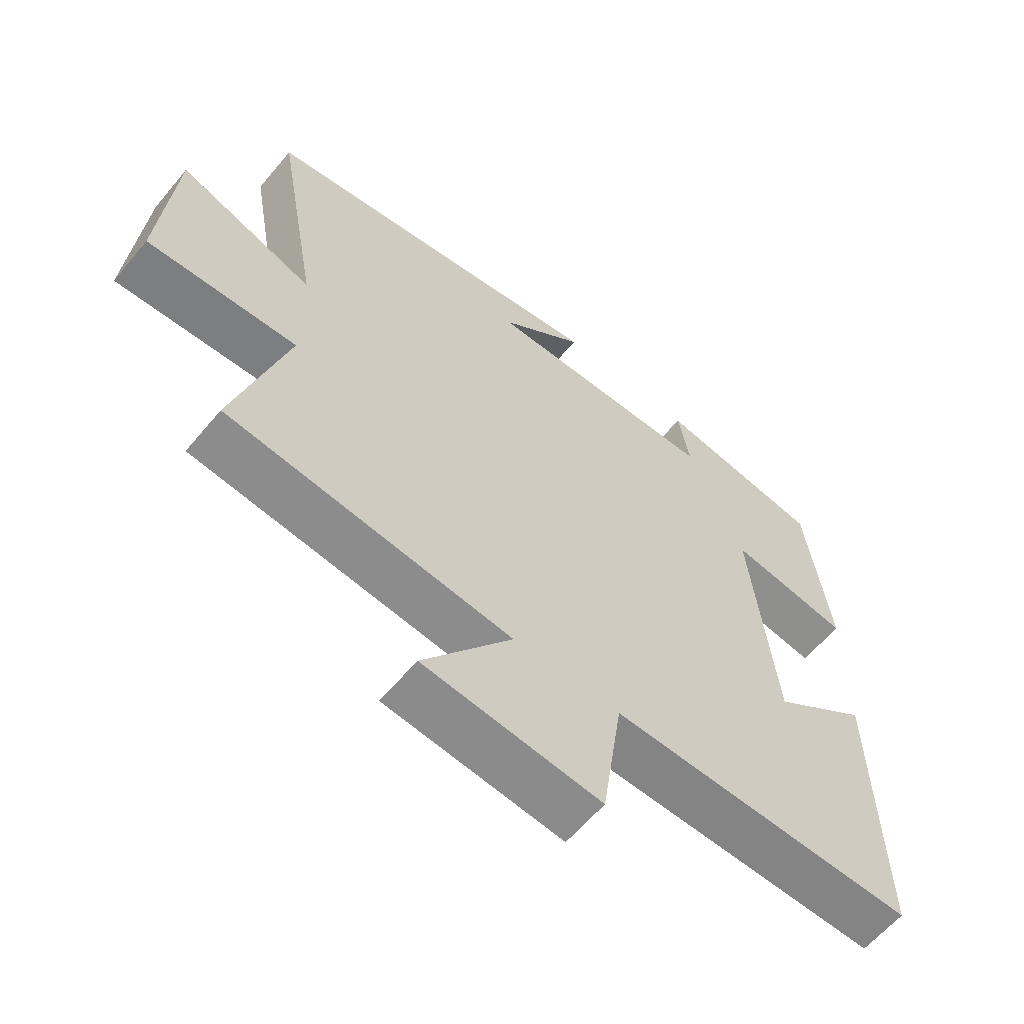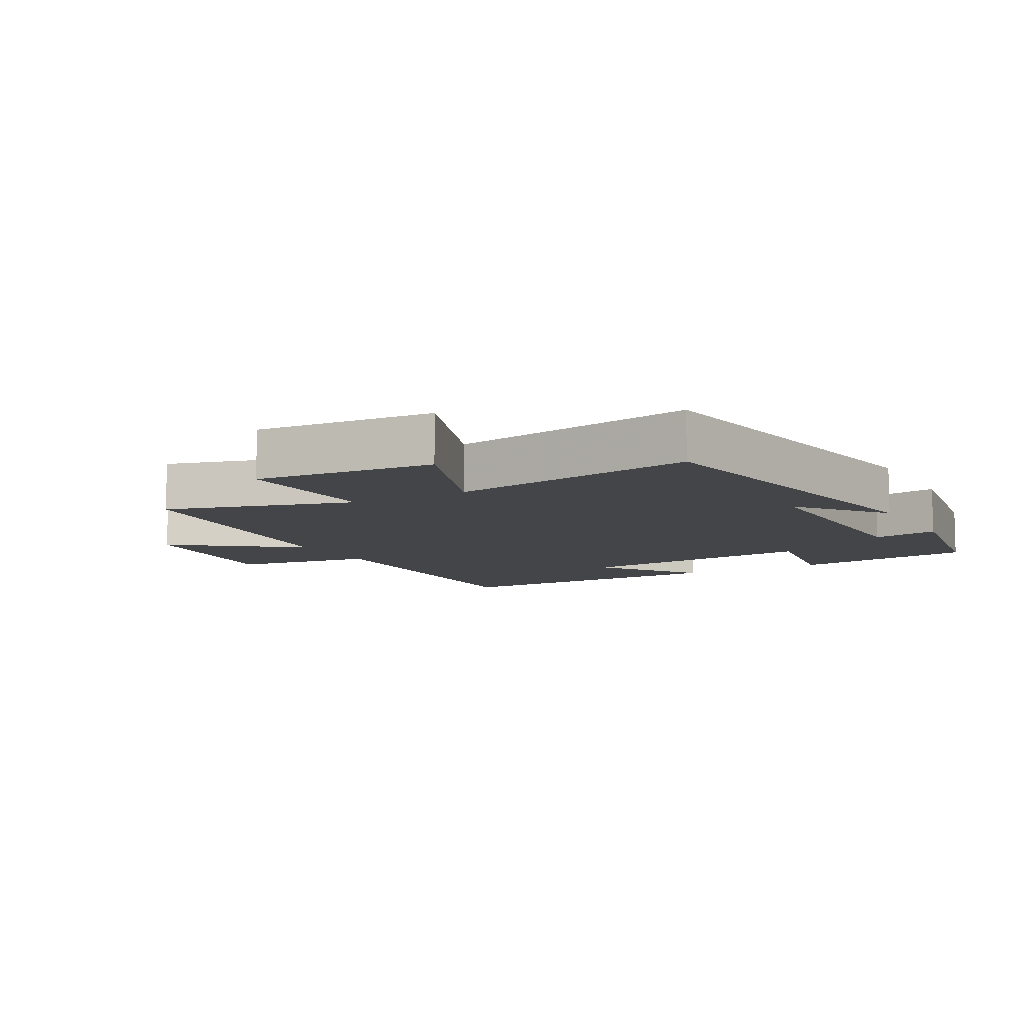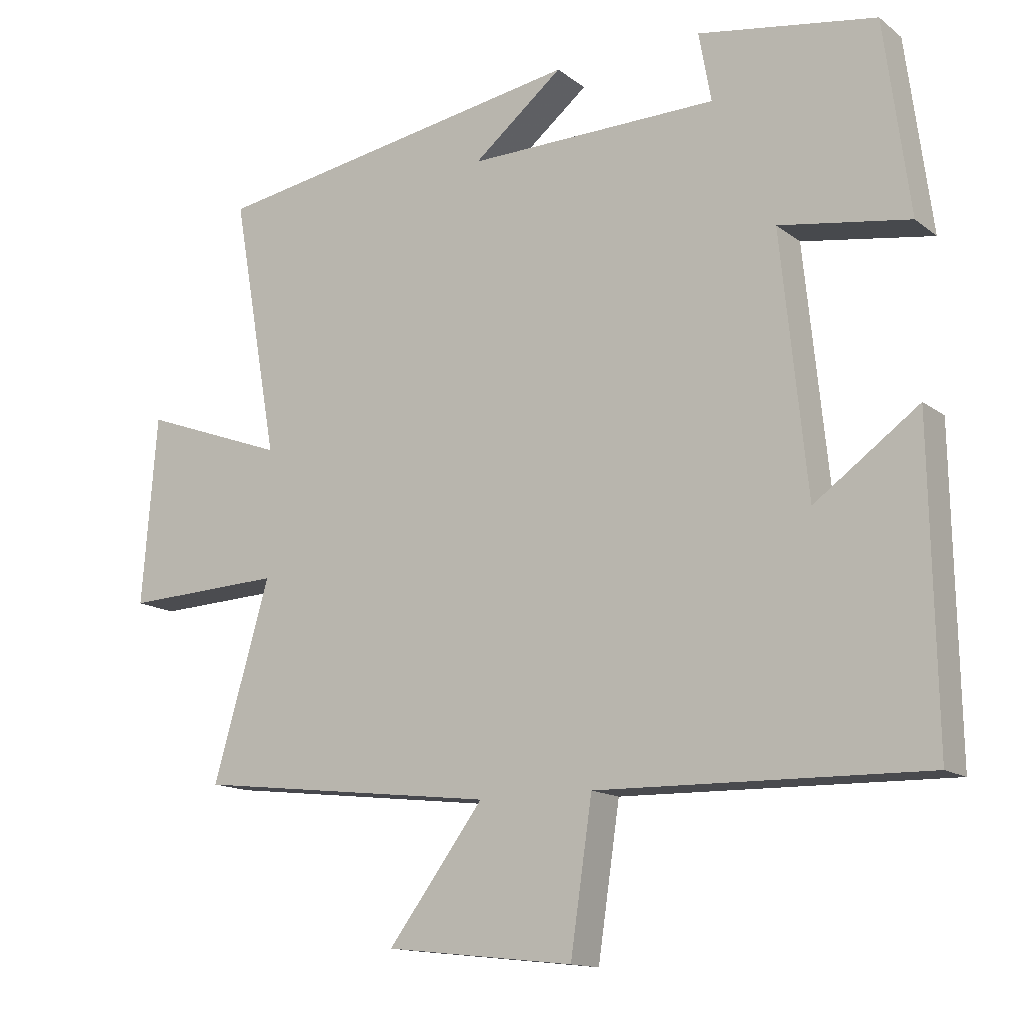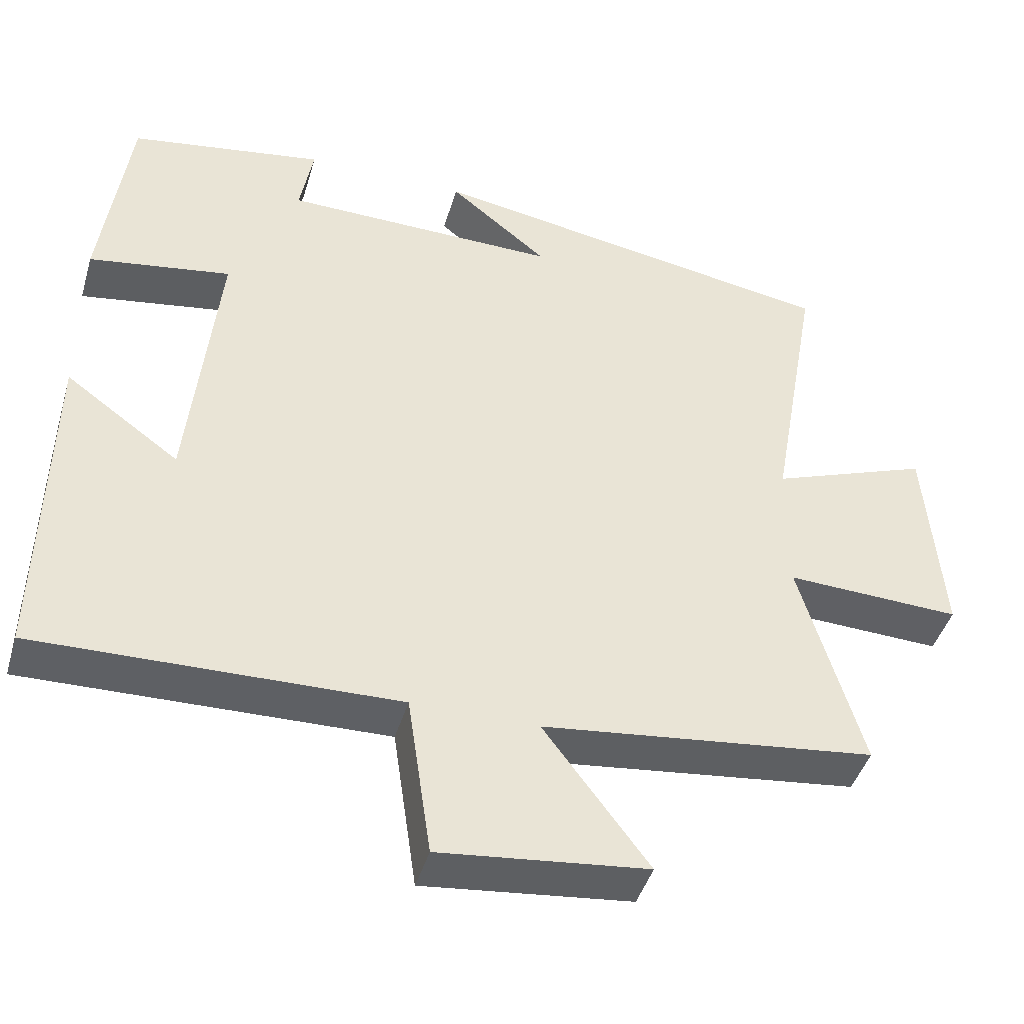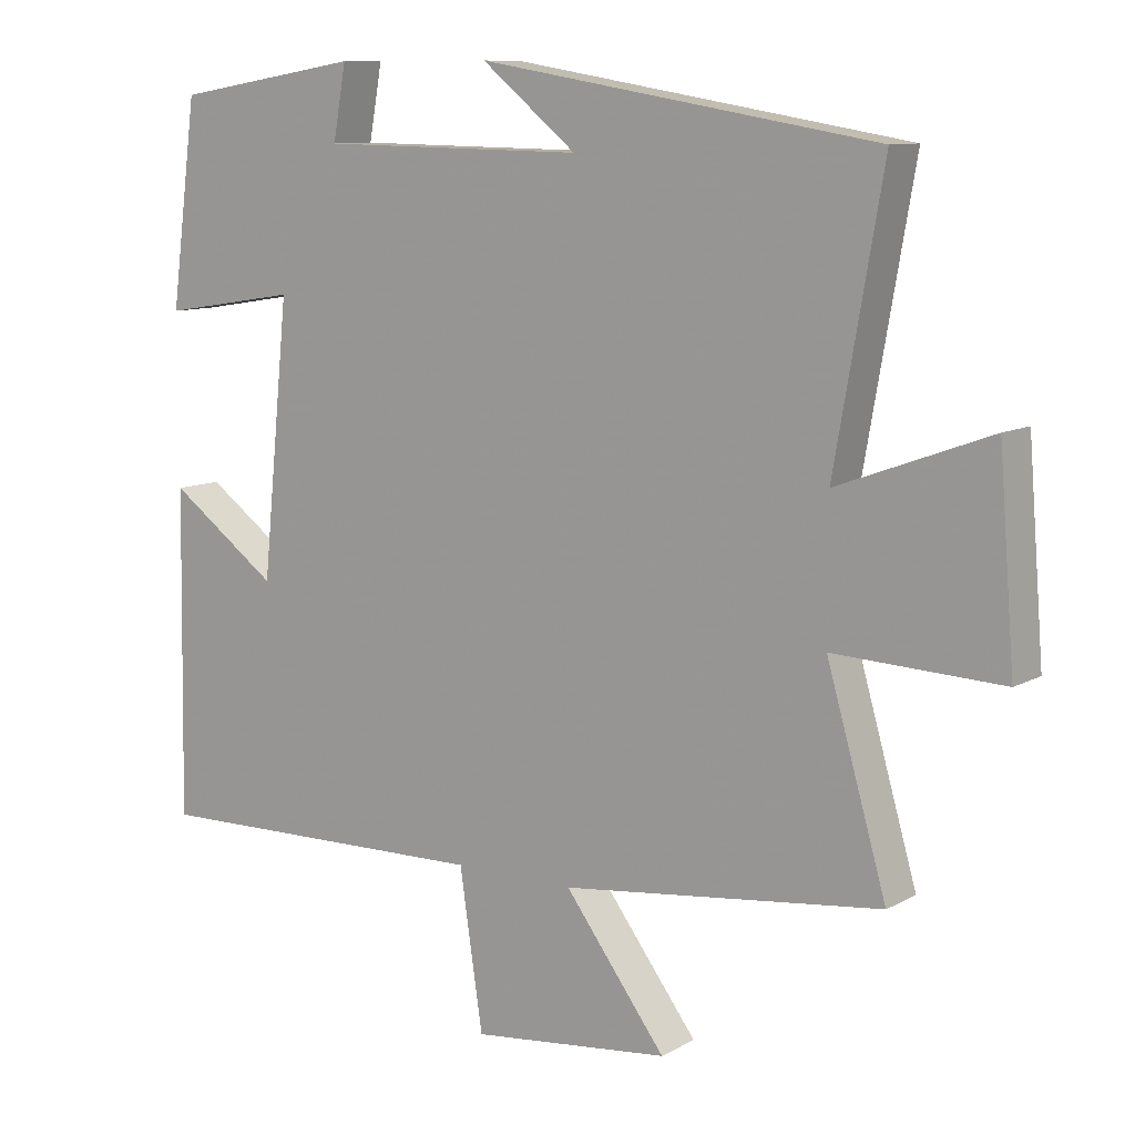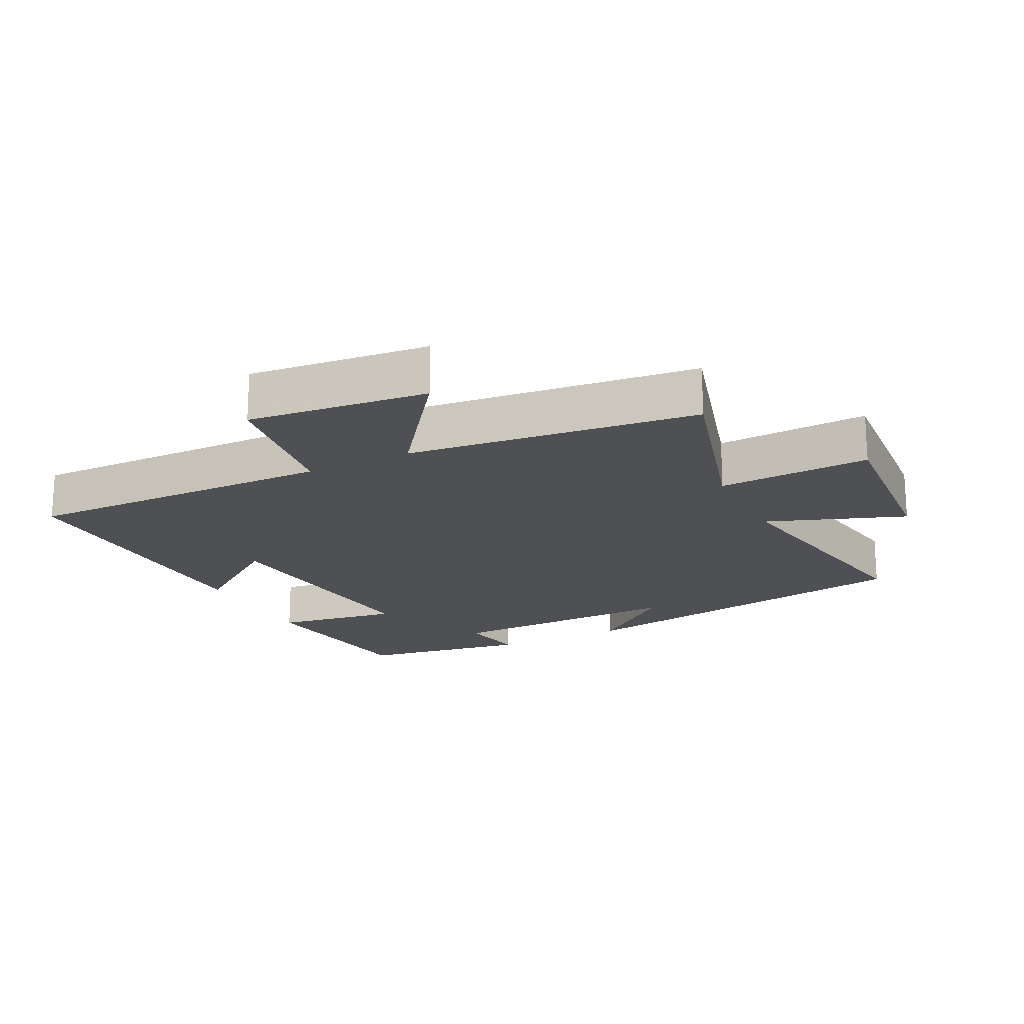
<metadata>
{"format":"obj","ext":"obj","renderer":"f3d","projection":"perspective","resolution":1024,"background":"white","views":[{"elev":-60.7,"azim":-39.6,"up":"+Z"},{"elev":-9.0,"azim":-61.0,"up":"+Y"},{"elev":-14.0,"azim":32.2,"up":"+Z"},{"elev":-43.7,"azim":163.9,"up":"+Z"},{"elev":10.0,"azim":-144.1,"up":"+Z"},{"elev":-19.2,"azim":-153.2,"up":"+Y"}]}
</metadata>
<code>
v -0.567 0.07 0.408
v -0.015 0.07 0.5
v -0.147 0.07 0.393
v 0.221 0.07 0.399
v 0.203 0.07 0.5
v 0.463 0.07 0.458
v 0.5 0.07 0.177
v 0.31 0.07 0.207
v 0.348 0.07 -0.169
v 0.5 0.07 -0.059
v 0.508 0.07 -0.51
v 0.029 0.07 -0.5
v -0.003 0.07 -0.717
v -0.279 0.07 -0.687
v -0.139 0.07 -0.5
v -0.583 0.07 -0.448
v -0.5 0.07 -0.161
v -0.733 0.07 -0.171
v -0.711 0.07 0.105
v -0.5 0.07 0.027
v -0.567 0 0.408
v -0.015 0 0.5
v -0.147 0 0.393
v 0.221 0 0.399
v 0.203 0 0.5
v 0.463 0 0.458
v 0.5 0 0.177
v 0.31 0 0.207
v 0.348 0 -0.169
v 0.5 0 -0.059
v 0.508 0 -0.51
v 0.029 0 -0.5
v -0.003 0 -0.717
v -0.279 0 -0.687
v -0.139 0 -0.5
v -0.583 0 -0.448
v -0.5 0 -0.161
v -0.733 0 -0.171
v -0.711 0 0.105
v -0.5 0 0.027
f 17 18 19 20
f 15 16 17
f 15 17 20
f 12 13 14 15
f 12 15 20 1
f 9 10 11 12
f 8 9 12 1
f 4 5 6 7
f 3 4 7 8
f 1 2 3
f 1 3 8
f 40 39 38 37
f 37 36 35
f 40 37 35
f 35 34 33 32
f 21 40 35 32
f 32 31 30 29
f 21 32 29 28
f 27 26 25 24
f 28 27 24 23
f 23 22 21
f 28 23 21
f 1 21 22 2
f 2 22 23 3
f 3 23 24 4
f 4 24 25 5
f 5 25 26 6
f 6 26 27 7
f 7 27 28 8
f 8 28 29 9
f 9 29 30 10
f 10 30 31 11
f 11 31 32 12
f 12 32 33 13
f 13 33 34 14
f 14 34 35 15
f 15 35 36 16
f 16 36 37 17
f 17 37 38 18
f 18 38 39 19
f 19 39 40 20
f 20 40 21 1

</code>
